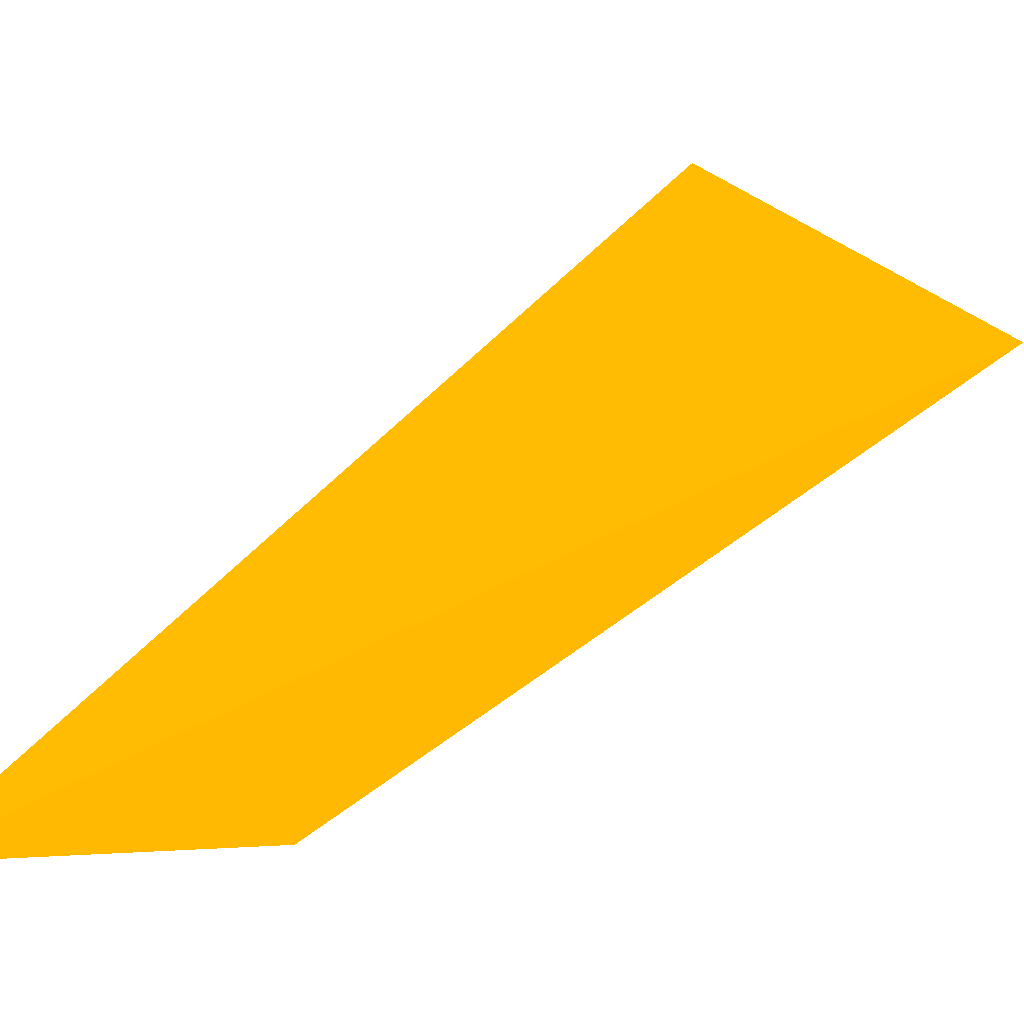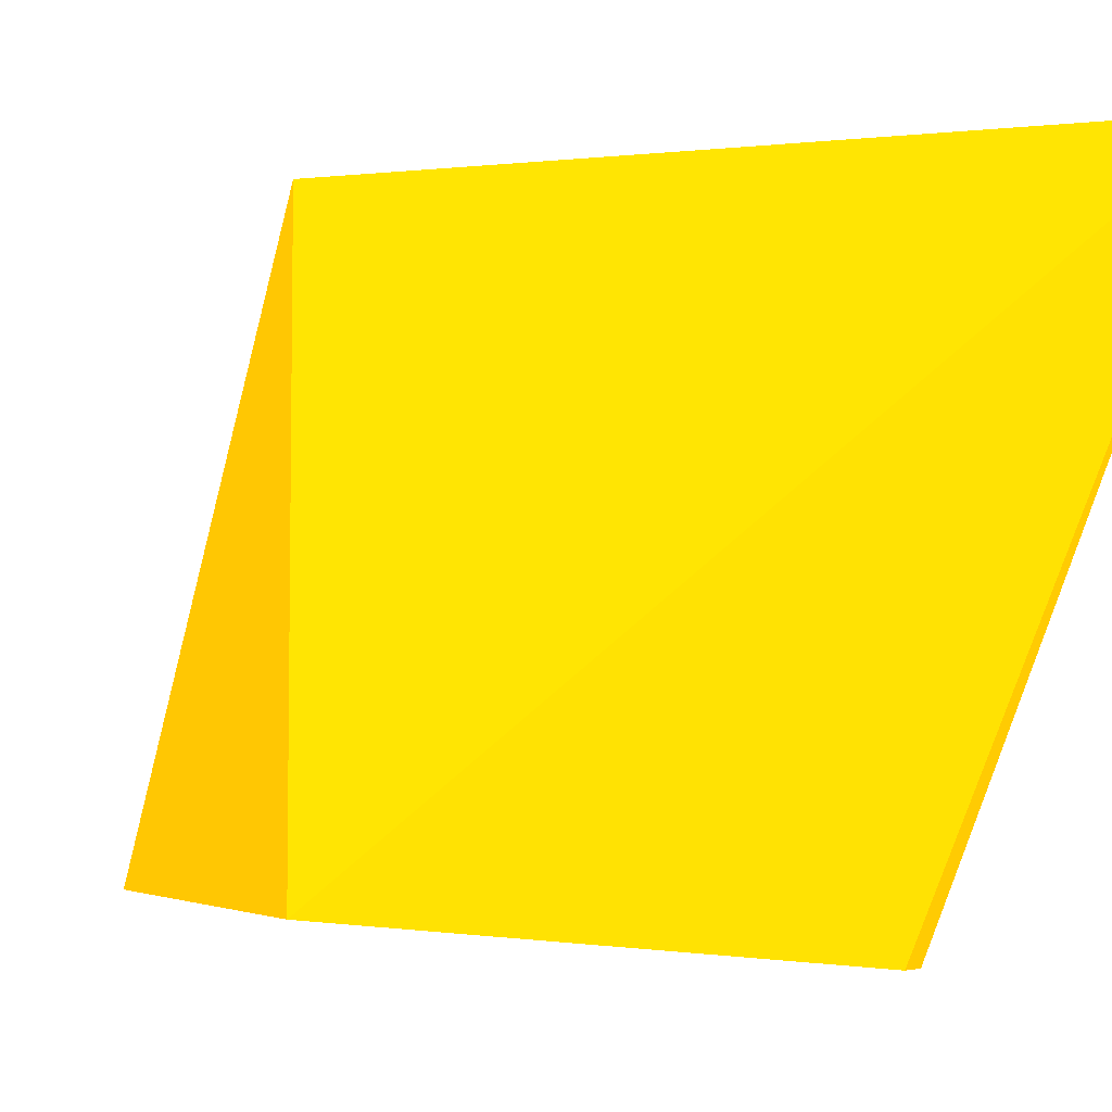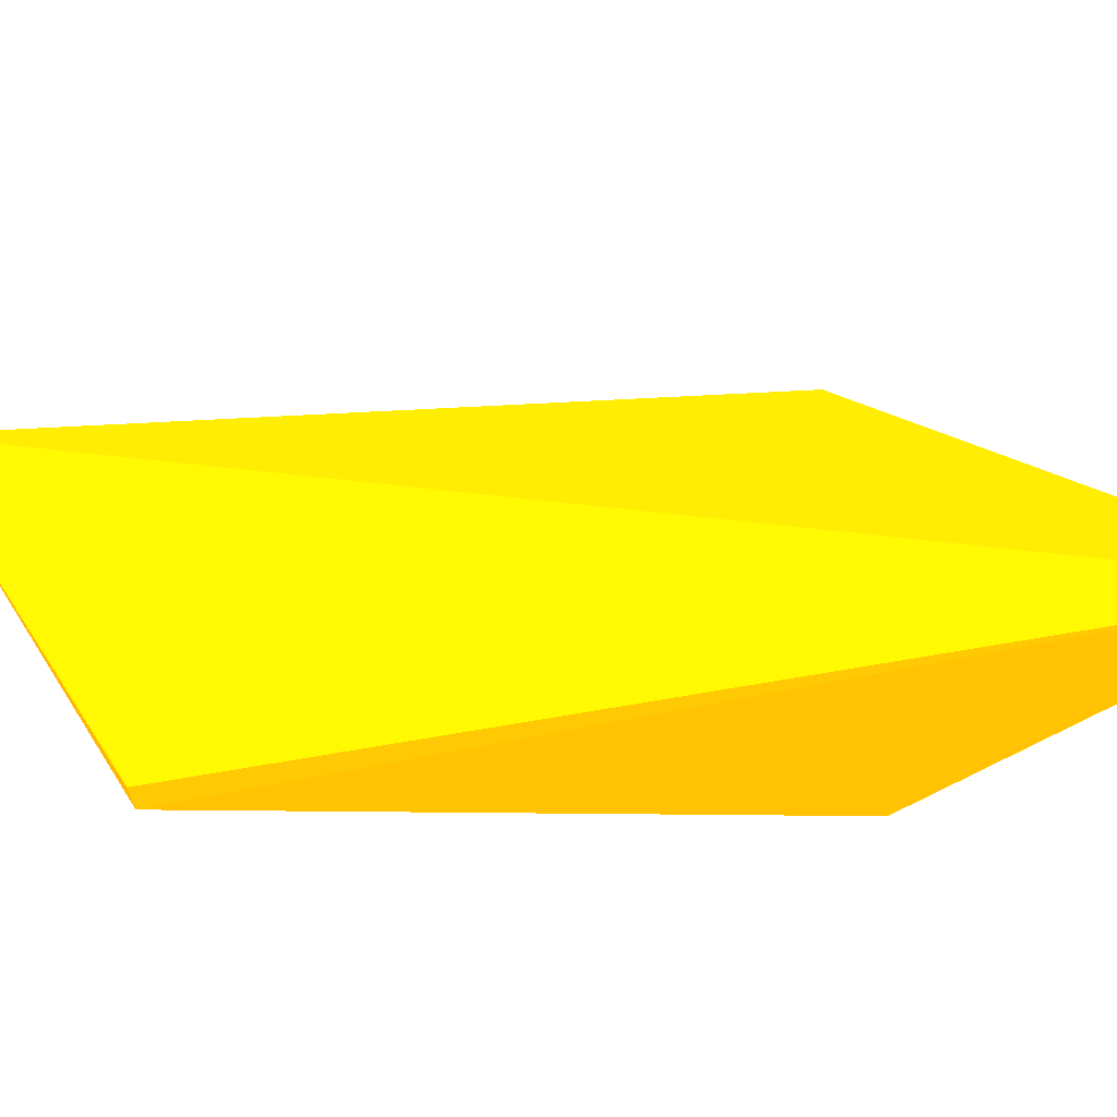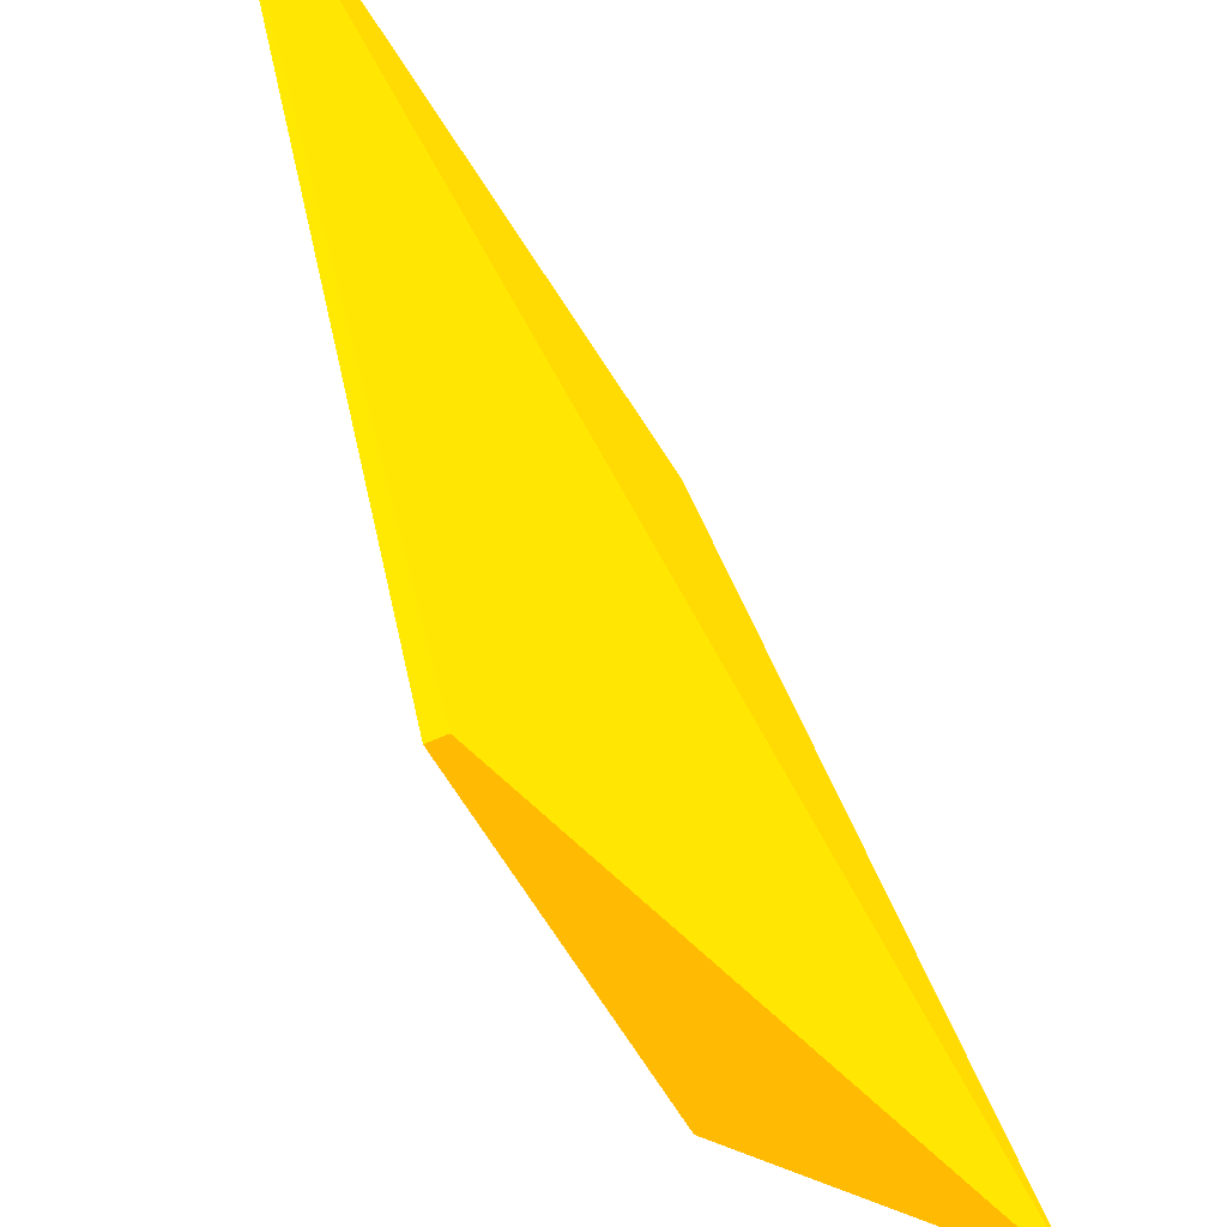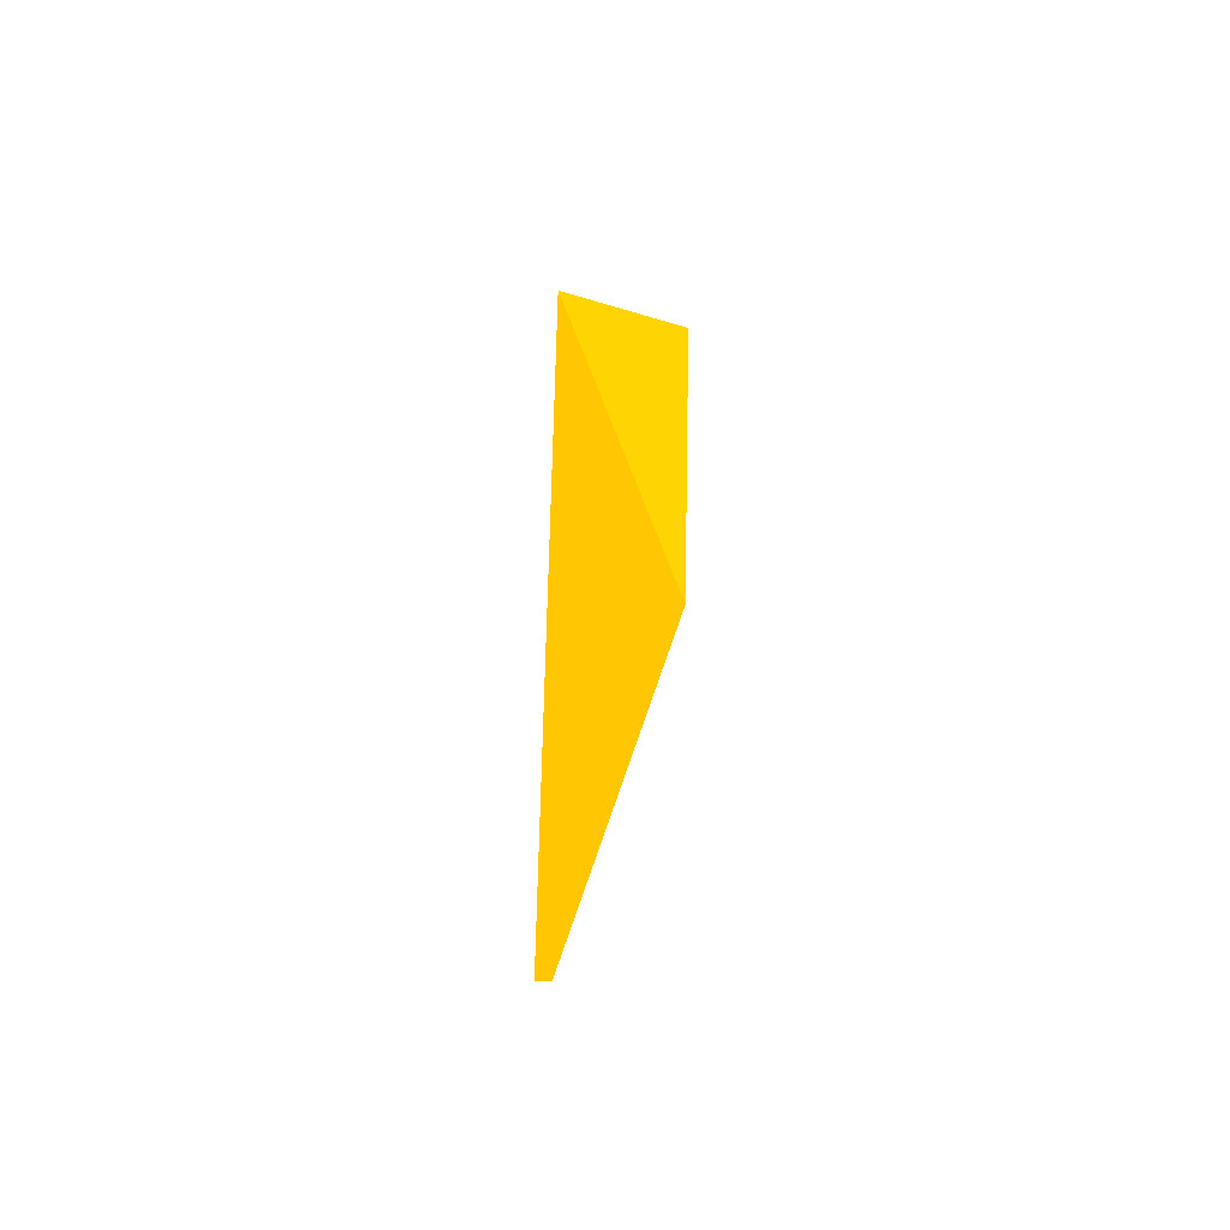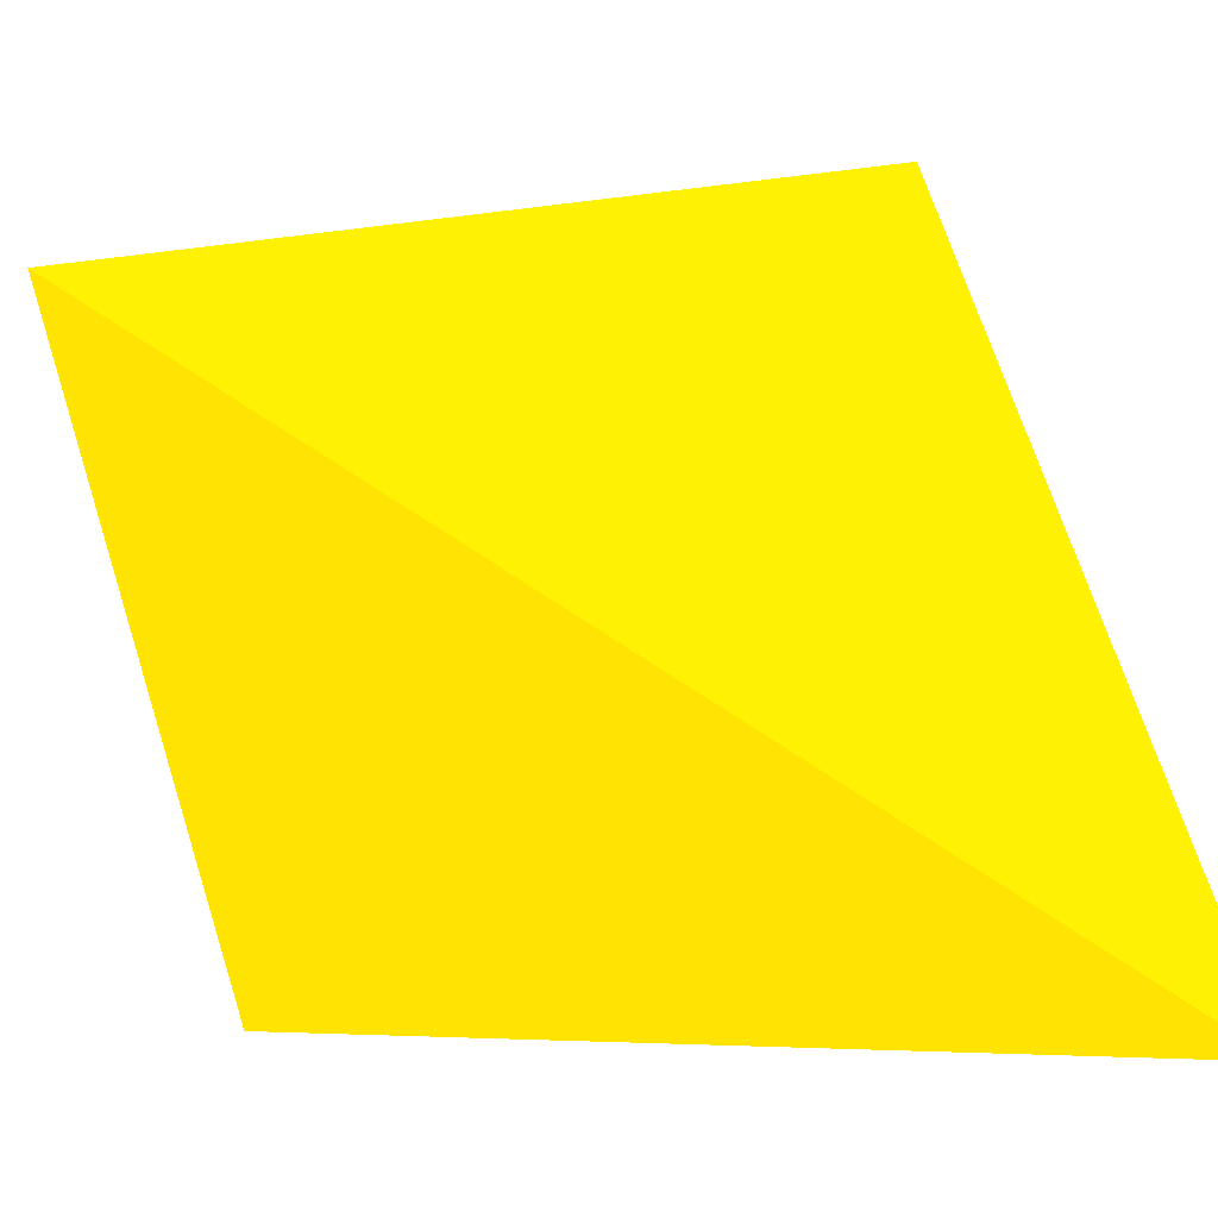
<metadata>
{"format":"obj","ext":"obj","renderer":"f3d","projection":"perspective","resolution":1024,"background":"white","views":[{"elev":72.0,"azim":57.4,"up":"+Z"},{"elev":-1.1,"azim":-48.1,"up":"+Z"},{"elev":-56.8,"azim":103.5,"up":"+Z"},{"elev":-37.4,"azim":34.2,"up":"+Z"},{"elev":35.1,"azim":-178.0,"up":"+Y"},{"elev":-3.6,"azim":130.9,"up":"+Z"}]}
</metadata>
<code>
v -0.03722 -0.000384 0.009337 0.9882 0.5373 0.007843
v -0.03513 -0.007958 0.000128 0.9882 0.5373 0.007843
v -0.03483 -0.007958 0.000127 0.9882 0.5373 0.007843
v -0.03542 0.004848 0.000309 0.9882 0.5373 0.007843
v -0.03502 -0.01207 0.009183 0.9882 0.5373 0.007843
v -0.03724 -0.000314 0.000354 0.9882 0.5373 0.007843
f 2 5 6
f 3 2 4
f 4 1 5
f 2 3 5
f 3 4 5
f 4 2 6
f 1 4 6
f 5 1 6

</code>
